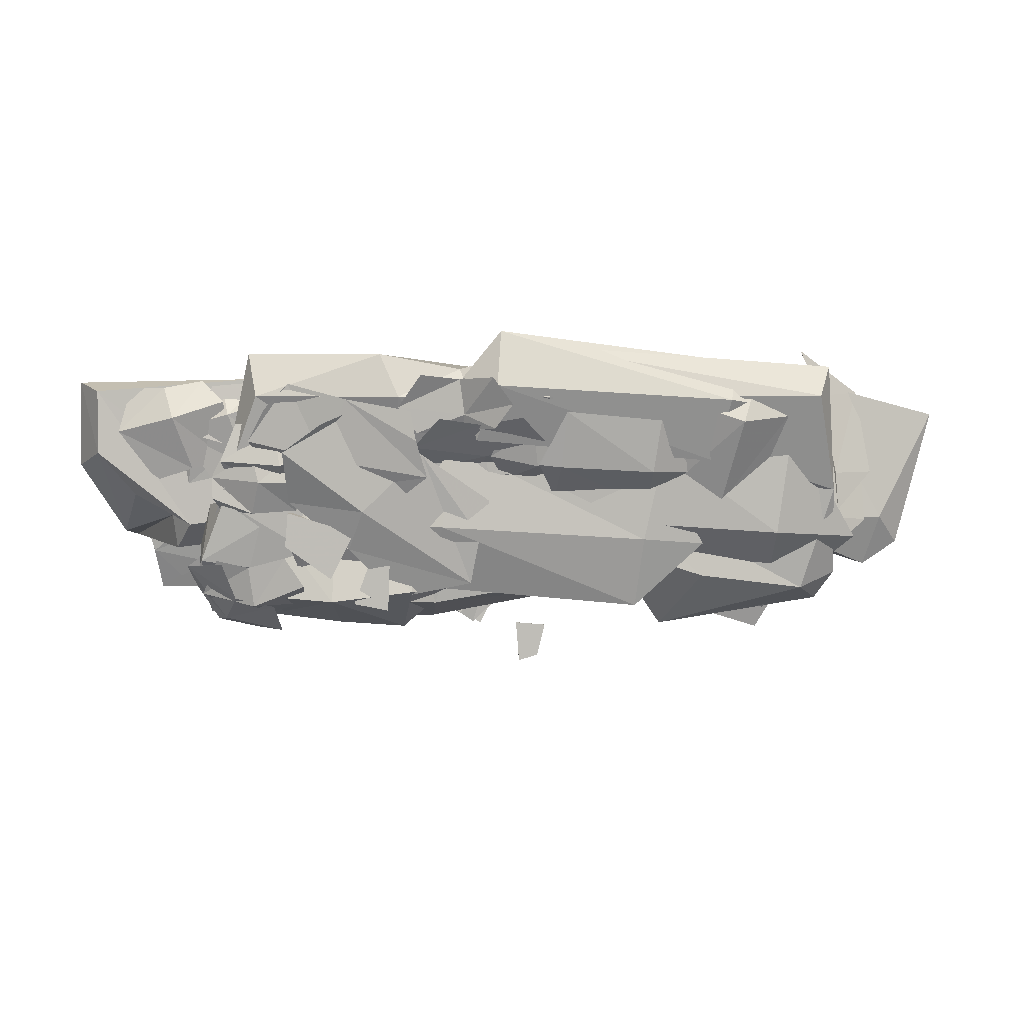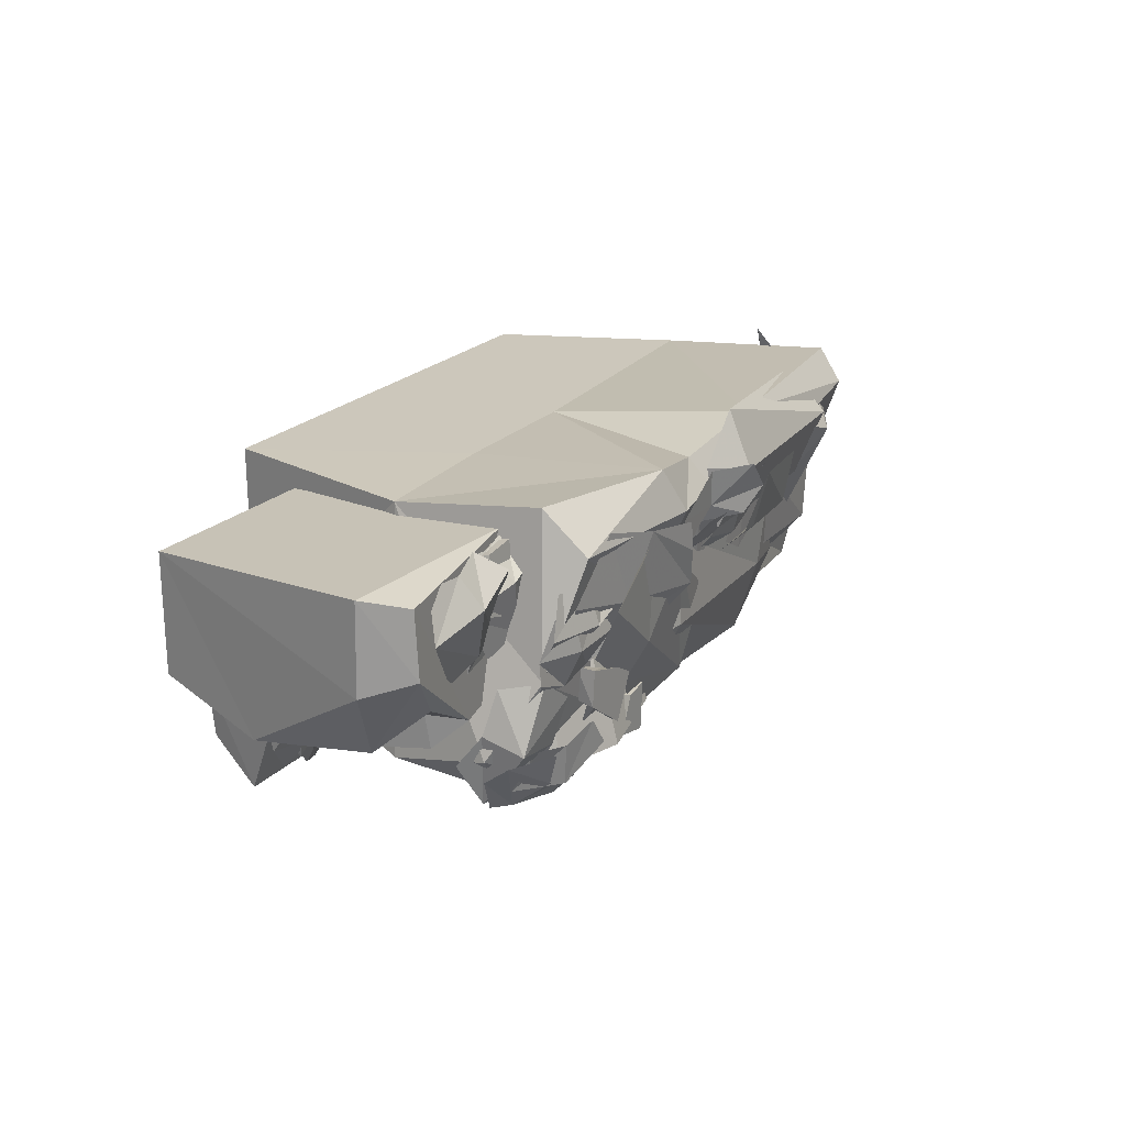
<metadata>
{"format":"obj","ext":"obj","renderer":"f3d","projection":"perspective","resolution":1024,"background":"white","views":[{"elev":4.9,"azim":-0.7,"up":"+Y"},{"elev":22.2,"azim":-59.1,"up":"+Y"}]}
</metadata>
<code>
g m
v -390.9 -66.63 559.8
v -397.3 -117.2 531.3
v -294.3 -134.2 517.3
v -290.3 -78.81 547.1
v -385.2 -8.999 541
v -282.2 -25.94 527
v -450.6 -184.5 449.3
v -344.1 -194.8 470.3
v -350 -153.1 561.3
v -453.2 -147.1 538.7
v -346.2 -36.27 529.8
v -452.7 -25.98 508.8
v -248.7 -204.9 446.3
v -180 -139.2 504.8
v -232.8 -141 540.1
v -232.2 -26.93 515.4
v -499.7 -151.8 519.5
v -455.9 24.48 568.7
v -374 24.46 566.3
v -402.4 69.53 558.7
v -465.8 65.51 564.6
v -500.5 81.59 556.9
v -526.7 30.73 549.4
v -467.5 -22.7 550.3
v -525.3 -0.4482 551.5
v -513.8 -18.2 541.3
v -186.8 -41.93 566
v -205.6 -135.1 525.9
v 101 -165.2 507.7
v 112.7 -62.89 536.2
v -169.6 77.11 557
v 137 47.03 538.8
v 283.4 -148.4 130.5
v 269.3 -108.7 150.5
v 218.2 -104 155.6
v 178.2 -141.8 129.3
v 173.8 -171.4 82.81
v 256.1 -185.7 74.17
v 77.67 -99.47 108.8
v 110.4 -152.7 60.17
v 143.1 -68.41 154.1
v 354.2 -108.6 149.6
v 311.9 -110.9 162.5
v 286.4 -112.9 164.5
v 304.3 -135.8 143.1
v 323 -161.9 99.69
v 368.8 -124.5 115.9
v 202.3 -99.74 128.7
v 243.1 -163 83.55
v 232.9 -88.52 164.6
v -557.6 -107.6 247.2
v -604 -103.2 233.6
v -589.4 -121.9 219.6
v -541.8 -130.2 231.6
v -555.3 -63.76 269.3
v -603 -55.4 257.3
v -481.2 -131.2 227
v -480.2 -109.1 246.8
v -501 -56.94 272.2
v -424.1 49.25 575.2
v -336.4 72.62 572.1
v -369 109.7 548.8
v -432 102.3 562.8
v -422.5 4.72 538.6
v -359.5 12.15 524.5
v -489.8 110.4 554.7
v -512 55.1 561.4
v -490.3 -0.8276 528.7
v -414.7 -66.55 553.3
v -261.8 -84.32 536.4
v -404.2 -18.69 544.3
v -386.1 -3.826 557.4
v -257.5 -40.13 559
v 202 -71.14 515.2
v -544.9 -93.89 537.9
v -509.7 -3.531 547.8
v -536.9 -13.25 495
v -553.6 -74.7 481.9
v -473.5 -104.3 535.9
v -456.9 -42.88 548.9
v -561.8 -121.5 447.1
v -539.1 -178.6 472.7
v -473.6 -165.7 504.8
v -564 82.47 490.9
v -557.3 143.5 484.6
v -585.7 128.5 456.7
v -596.7 85.84 465.1
v -498.4 78.16 480.2
v -487.4 120.9 471.7
v -610.8 49.57 454.8
v -571.6 17.31 474.6
v -501.5 33.35 472.5
v -508 122 504.4
v -432.4 143.8 496.3
v -464.1 170.1 460.6
v -520 162.4 471.5
v -481.1 42.26 490.7
v -425.2 50.02 479.9
v -569.8 161.4 458.2
v -588.9 99.23 483.5
v -535.7 24.06 480.8
v -12.53 47.65 586.7
v -21.04 -0.1094 535.7
v 117.8 -13.74 509.3
v 123.1 39.26 568.7
v -4.734 129.1 604.7
v 134.1 115.5 578.4
v -44.52 51.2 589.6
v 183.4 38.03 532.8
v 418.2 -40.44 414
v 469.9 -46.34 386.4
v 463.2 63.08 371.9
v 410.8 65.97 402.3
v 409 -36.05 456.9
v 402.3 73.37 442.3
v 416.1 -90.26 417.3
v 388 130.1 404.8
v -117.8 29.72 553
v -31.91 48.83 549.8
v -65.08 87.6 555
v -126.6 81.39 559.1
v -123.9 -10.66 525.9
v -62.34 -4.445 521.8
v -184.5 91.86 561.4
v -222.4 39.33 549.5
v -192.5 -12.85 524.4
v -46.82 48.48 572.8
v 9.828 73.45 573.4
v -12.04 112.9 585.1
v -52.62 102 587.6
v -50.82 27.83 541.4
v -10.24 38.81 538.9
v -90.81 111.8 591.6
v -115.8 62.79 571.5
v -96.08 26.73 539.7
v -466 -160.6 550.5
v -391.3 -129.9 564.5
v -419.1 -87.87 563.4
v -473.5 -102.7 556
v -448.1 -174.8 505
v -393.7 -160 512.4
v -521.4 -93.42 545.4
v -545.8 -145.2 519
v -502.2 -176.8 486.1
v -466 -160.6 550.5
v -303.2 -18.23 580.5
v -417.7 69.97 598.3
v -412.3 -5.417 562.3
v -324.7 -75.53 554.7
v -256.3 -150.4 530.5
v -145.4 -127.2 544.2
v -215.8 65.56 579.9
v -131.8 -57.07 556.7
v -117.6 -3.43 556.9
v -303.3 135.7 587.5
v -360.8 111 599
v -359.5 58.91 581.4
v -470.5 84.78 567.7
v -435 34.39 544.1
v -350.5 12.32 559.2
v -274.3 -18.3 557.9
v -208.1 32.99 590.9
v -326.1 147 596.7
v -223.9 86.97 600.9
v -231.5 130 602.3
v -410.6 169.1 581.6
v -444.7 132.4 578.9
v 236.4 145.4 577.6
v 250 200.2 511.3
v -100.5 245.2 587.9
v -105.7 167.6 623.5
v 214.2 54.48 547
v -136.2 87.28 592.7
v 314.8 132.6 524
v -156.4 177.3 584.6
v -122.4 62.93 569
v -35.44 85.44 582.8
v -69.02 120.4 608.7
v -131.3 110.3 603.6
v -128.6 46.16 546.1
v -66.25 56.23 551.1
v -190 119 610.4
v -228.4 75.93 576.3
v -198.1 45.27 544.8
v -513.5 -184.1 500.2
v -429 -201.8 509.9
v -437 -161.9 546.8
v -494.1 -150 544.7
v -528.1 -188.5 475.4
v -470.9 -200.4 477.6
v -511.4 -97.3 565.2
v -567.4 -102.3 528.7
v -559.7 -135.5 487.7
v -169.1 -239.8 48.21
v -197.7 -228.1 16.35
v -171.6 -236.5 6.903
v -146.5 -256.4 40.68
v -212.6 -205.8 44.44
v -224.9 -217.3 23.67
v -100.8 -212.8 43.21
v -123 -182.6 47.58
v -174.1 -155 54.7
v -153.4 124.5 590.3
v -83.7 140.4 633.2
v -112.1 179.1 631.9
v -160.4 175.7 594.2
v -157.5 101.9 579.5
v -109.2 105.3 617.2
v -216.2 182.1 614.1
v -249.3 135.7 600.9
v -222.6 97.88 595.6
v 419 28.32 414.6
v 478 28.26 383.2
v 456.5 150.9 366.7
v 397 147.4 401.3
v 408 32.1 463.2
v 386.5 154.7 446.6
v 422.9 -28.16 418.2
v 363.1 216.8 404.1
v 29.91 -34.02 540.5
v 15.96 -147.2 448.2
v 307.1 -181.4 407.9
v 313.7 -55.08 515.8
v 44.81 139.3 555.1
v 335.9 105.1 514.7
v -36.93 -26.2 543.2
v 441.9 -67.23 446.3
v 227.3 -10.13 524.6
v 288.7 -8.408 490.3
v 325 120.3 538
v 255.4 113.6 576.5
v 145.9 9.839 522.1
v 182.2 138.6 569.8
v 219.6 -38.36 510.9
v 275.4 168.7 544.4
v 180.3 -160.1 112.7
v 176.3 -204.5 76.31
v 289 -231.8 82.25
v 289.8 -181.8 124.1
v 193.2 -93.08 119.1
v 306 -120.4 125.1
v 154.9 -153.9 108.8
v 343.3 -193.2 106.8
v 419.6 -103.9 140.4
v 377.2 -99.41 152.7
v 351.8 -100 155.4
v 369.6 -130.7 148.7
v 388.4 -175.3 124.7
v 434.1 -134.9 119.6
v 267.7 -107 118
v 308.4 -184.5 111.4
v 298.2 -79.07 143.1
v -595.7 -81.12 248.8
v -549.6 -63.42 246.8
v -571.4 -46.7 248.4
v -616.9 -65.8 254.9
v -576.9 -129.1 234.8
v -531.3 -110 228.2
v -674.4 -81.54 242.7
v -665.2 -109.6 240.2
v -624.9 -153 223.1
v -540.9 -103.8 242.7
v -506.6 -68.24 240
v -532.9 -62.54 246
v -565.4 -99.64 252.8
v -506.4 -137.5 219.7
v -473.8 -100.4 212.9
v -612.7 -136.6 242.6
v -593.4 -157.7 234.8
v -541.7 -177.8 208
v -589.5 117.1 512.5
v -515.1 140.9 499.7
v -550.3 171.1 471.1
v -604.8 161.3 486.5
v -564.2 40.24 485.9
v -509.7 50.08 470.5
v -655.7 161.3 478.4
v -672.1 96.21 497.2
v -619.5 22.74 479.4
f 1 2 3
f 3 4 1
f 5 1 4
f 4 6 5
f 7 8 9
f 9 10 7
f 9 11 12
f 12 10 9
f 13 14 15
f 13 15 9
f 9 8 13
f 16 15 14
f 17 7 10
f 18 19 20
f 20 21 18
f 21 22 23
f 23 18 21
f 24 18 23
f 24 23 25
f 24 25 26
f 27 28 29
f 29 30 27
f 31 27 30
f 30 32 31
f 33 34 35
f 35 36 33
f 37 38 33
f 33 36 37
f 39 40 37
f 37 36 39
f 36 35 41
f 41 39 36
f 42 43 44
f 44 45 42
f 45 46 47
f 47 42 45
f 48 49 46
f 46 45 48
f 44 50 48
f 48 45 44
f 51 52 53
f 53 54 51
f 51 55 56
f 56 52 51
f 54 57 58
f 58 51 54
f 58 59 55
f 55 51 58
f 60 61 62
f 62 63 60
f 60 64 65
f 65 61 60
f 63 66 67
f 67 60 63
f 67 68 64
f 64 60 67
f 69 2 1
f 69 1 5
f 70 6 4
f 70 4 3
f 71 72 19
f 71 19 18
f 71 18 24
f 73 28 27
f 73 27 31
f 74 32 30
f 74 30 29
f 75 76 77
f 77 78 75
f 75 79 80
f 80 76 75
f 78 81 82
f 82 75 78
f 82 83 79
f 79 75 82
f 12 17 10
f 15 16 11
f 11 9 15
f 84 85 86
f 86 87 84
f 84 88 89
f 89 85 84
f 87 90 91
f 91 84 87
f 91 92 88
f 88 84 91
f 93 94 95
f 95 96 93
f 93 97 98
f 98 94 93
f 96 99 100
f 100 93 96
f 100 101 97
f 97 93 100
f 102 103 104
f 104 105 102
f 106 102 105
f 105 107 106
f 108 103 102
f 108 102 106
f 109 107 105
f 109 105 104
f 110 111 112
f 112 113 110
f 114 110 113
f 113 115 114
f 116 111 110
f 116 110 114
f 117 115 113
f 117 113 112
f 118 119 120
f 120 121 118
f 118 122 123
f 123 119 118
f 121 124 125
f 125 118 121
f 125 126 122
f 122 118 125
f 127 128 129
f 129 130 127
f 127 131 132
f 132 128 127
f 130 133 134
f 134 127 130
f 127 134 135
f 135 131 127
f 136 137 138
f 138 139 136
f 136 140 141
f 141 137 136
f 139 142 143
f 143 136 139
f 143 144 140
f 140 145 143
f 146 147 148
f 148 149 146
f 149 150 151
f 151 146 149
f 152 146 151
f 152 151 153
f 152 153 154
f 155 156 147
f 155 147 146
f 155 146 152
f 157 158 159
f 159 160 157
f 160 161 162
f 162 157 160
f 163 157 162
f 163 162 164
f 163 164 165
f 166 167 158
f 166 158 157
f 166 157 163
f 168 169 170
f 170 171 168
f 172 168 171
f 171 173 172
f 174 169 168
f 174 168 172
f 175 173 171
f 175 171 170
f 176 177 178
f 178 179 176
f 176 180 181
f 181 177 176
f 179 182 183
f 183 176 179
f 176 183 184
f 184 180 176
f 185 186 187
f 187 188 185
f 185 189 190
f 190 186 185
f 188 191 192
f 192 185 188
f 185 192 193
f 193 189 185
f 194 195 196
f 196 197 194
f 194 198 199
f 199 195 194
f 197 200 201
f 201 194 197
f 201 202 198
f 198 194 201
f 203 204 205
f 205 206 203
f 203 207 208
f 208 204 203
f 206 209 210
f 210 203 206
f 203 210 211
f 211 207 203
f 212 213 214
f 214 215 212
f 216 212 215
f 215 217 216
f 218 213 212
f 218 212 216
f 219 217 215
f 219 215 214
f 220 221 222
f 222 223 220
f 224 220 223
f 223 225 224
f 226 221 220
f 226 220 224
f 227 225 223
f 227 223 222
f 228 229 230
f 230 231 228
f 232 228 231
f 231 233 232
f 234 229 228
f 234 228 232
f 235 233 231
f 235 231 230
f 236 237 238
f 238 239 236
f 240 236 239
f 239 241 240
f 242 237 236
f 242 236 240
f 243 241 239
f 243 239 238
f 244 245 246
f 246 247 244
f 247 248 249
f 249 244 247
f 250 251 248
f 248 247 250
f 246 252 250
f 250 247 246
f 253 254 255
f 255 256 253
f 253 257 258
f 258 254 253
f 256 259 260
f 260 253 256
f 260 261 257
f 257 253 260
f 262 263 264
f 264 265 262
f 262 266 267
f 267 263 262
f 265 268 269
f 269 262 265
f 269 270 266
f 266 262 269
f 271 272 273
f 273 274 271
f 271 275 276
f 276 272 271
f 274 277 278
f 278 271 274
f 278 279 275
f 275 271 278
g m
v 66.9 -175.3 77.28
v 343.2 -260.1 77.28
v 453 -53.14 148.6
v 30.46 -0.2281 148.6
v 105.1 -170.6 0.3716
v 324.8 -232.8 0.3716
v 343.2 -260.1 77.28
v 66.9 -175.3 77.28
v 414.9 -57.83 0.3715
v 453 -53.14 148.6
v 48.79 -4.371 0.3716
v 66.9 -175.3 77.28
v 30.46 -0.2281 148.6
v -209.5 -204.9 40.91
v -133.8 -259.1 40.91
v -95.54 -182.4 40.91
v -204.7 -148.7 40.91
v -199.6 -203.4 0.3717
v -138.6 -250.3 0.3717
v -133.8 -259.1 40.91
v -209.5 -204.9 40.91
v -138.6 -250.3 0.3717
v -105.4 -183.9 0.3716
v -95.54 -182.4 40.91
v -105.4 -183.9 0.3716
v -199.9 -150 0.3716
v -204.7 -148.7 40.91
v -199.9 -150 0.3716
v -199.6 -203.4 0.3717
v -418.3 -70.79 562.8
v -351.3 -118.8 562
v -317.4 -50.85 561.6
v -414 -20.98 562.8
v -409.9 -69.45 533.5
v -355.8 -111 532.9
v -351.3 -118.8 562
v -418.3 -70.79 562.8
v -355.8 -111 532.9
v -326.5 -52.18 532.5
v -317.4 -50.85 561.6
v -326.5 -52.18 532.5
v -410.1 -22.16 533.5
v -414 -20.98 562.8
v -410.1 -22.16 533.5
v -409.9 -69.45 533.5
v -571 -45.69 474.7
v -703.9 64.09 496.1
v -652.4 0.6031 474.4
v -604.1 -34.69 430.8
v -694.2 -82.39 234.1
v -596.6 -84.38 434.1
v -571 -45.69 474.7
v -476.9 -33.52 461.7
v -473.3 173.9 460.2
v -703.9 156.5 490.8
v -571 -45.69 474.7
v -656.2 123.9 65.23
v -656.2 -47.37 65.25
v -694.2 -82.39 234.1
v -742.5 43.01 433.2
v -467.1 -69.75 417.4
v -596.6 -84.38 434.1
v -680.5 -61.01 405.6
v -742.5 43.01 433.2
v -694.2 -82.39 234.1
v -656.2 -47.37 65.25
v -407.1 -51.52 105.7
v -467.1 -69.75 417.4
v -703.9 64.09 496.1
v -703.9 156.5 490.8
v -739.9 168.2 433.8
v -742.5 43.01 433.2
v -739.9 168.2 433.8
v -703.9 156.5 490.8
v -473.3 173.9 460.2
v -404.3 144.4 105.6
v 378.5 168.8 389
v 295.1 -42.49 442.2
v 496 -43.42 375.6
v 579.6 116.1 342.6
v 579.6 116.1 342.6
v 499.6 82.55 0.3734
v 269.8 132.7 0.3738
v 378.5 168.8 389
v 528.2 -85.83 339.8
v 476.1 -105 173.4
v 499.6 82.55 0.3734
v 473.8 -119.1 354.1
v 428.4 -112.5 192.4
v 295.1 -42.49 442.2
v 208.3 -47.97 0.3765
v 426 -114.6 0.3744
v -659.8 -173.4 200.4
v -487.4 -173.4 200.5
v -470.5 -46.72 256.1
v -677.3 -46.72 256
v -639.9 -127 124.8
v -506.9 -127 124.7
v -487.4 -173.4 200.5
v -659.8 -173.4 200.4
v -505.4 -46.72 117
v -470.5 -46.72 256.1
v -641.4 -46.72 117.1
v -677.3 -46.72 256
v -530.5 -153.5 331
v -273 -117.8 297.7
v -276.1 -186.3 451
v -501.9 -177.4 475.2
v 355.8 177.4 255.5
v 390.8 192.8 500.8
v 403.9 7.239 482.2
v 414 -124.8 426.7
v 355.8 177.4 255.5
v -53.98 177.5 285.1
v -40.59 224 581.8
v 390.8 192.8 500.8
v -399.8 -107.1 0.3717
v -236 -117.6 0.3716
v 259.9 -107.1 0.3716
v 332.9 -108.3 229.9
v 114.8 -116.8 248.4
v 0.4732 -58.36 0.3716
v -262.8 -95.18 289.2
v -245.1 -189.7 444.1
v -399.8 173.6 0.3716
v -471.8 177.2 300.4
v -263.5 177.4 286.3
v -235.7 173.6 0.3716
v -232 -92.58 285.6
v -203.6 -189.4 433.8
v -54.48 -103.3 0.3716
v 0.4732 -58.36 0.3716
v 31.88 -39.77 255.2
v -26.21 -105.7 261.9
v 390 -167.7 397.2
v 145.1 -203.4 424.7
v 66.87 -82.73 455.7
v 25.53 -145.1 445.4
v -206.1 -85.07 0.3716
v 66.87 -82.73 455.7
v 31.88 -39.77 255.2
v -26.21 -105.7 261.9
v 25.53 -145.1 445.4
v -54.48 -103.3 0.3716
v 259.9 173.6 0.3715
v -71.64 173.6 0.3715
v -473.5 211.6 521.2
v -276.5 211.9 581.9
v -160.6 189.9 558.8
v -501.9 -177.4 475.2
v -504.1 -131.1 519.1
v -556.2 -108.8 486.2
v -530.5 -153.5 331
v 332.9 -108.3 229.9
v 390 -167.7 397.2
v -471.8 177.2 300.4
v -514.9 -1.213 547.1
v -473.5 211.6 521.2
v -457.3 150.8 578
v -514.9 -1.213 547.1
v -253 7.475 537.4
v -248.8 150.8 603.4
v 403.9 7.239 482.2
v 372.6 150.8 541.2
v -38.01 150.8 610.6
v 1.74 46.59 518.9
v -274.4 -150.4 524.4
v -504.1 -131.1 519.1
v 56.65 -72.41 520.7
v 31.28 -119.7 513.5
v -40.59 224 581.8
v -160.6 189.9 558.8
v -145.5 150.8 584
v 390.8 192.8 500.8
v -504.1 -131.1 519.1
v -274.4 -150.4 524.4
v 56.65 -72.41 520.7
v 203.5 -122.2 493.4
v 358.3 -144 463.2
v -149.4 23.39 529.9
v -241.4 -159.1 514.8
v -276.5 211.9 581.9
v -473.5 211.6 521.2
v -198.8 -161.4 503.3
v -198.8 -161.4 503.3
v -241.4 -159.1 514.8
v 31.28 -119.7 513.5
v 358.3 -144 463.2
v 203.5 -122.2 493.4
v -276.5 211.9 581.9
v 31.28 -119.7 513.5
v -533.6 163.6 483.8
v -567.2 92.96 491.7
v -497.7 72.61 492.6
v -486.1 167.9 482.5
v -531.3 152.8 456.9
v -561.1 95.32 463.3
v -567.2 92.96 491.7
v -533.6 163.6 483.8
v -561.1 95.32 463.3
v -500.9 77.71 464.1
v -497.7 72.61 492.6
v -500.9 77.71 464.1
v -486.9 160.9 455.2
v -486.1 167.9 482.5
v -486.9 160.9 455.2
v -531.3 152.8 456.9
v -598.4 84.14 480
v -593.7 47.74 483.6
v -561.2 57.44 484.1
v -580.8 97.93 479.4
v -594.8 80.46 467.3
v -591.9 50.23 470.3
v -593.7 47.74 483.6
v -598.4 84.14 480
v -591.9 50.23 470.3
v -563.7 58.62 470.7
v -561.2 57.44 484.1
v -563.7 58.62 470.7
v -579.4 94.96 466.6
v -580.8 97.93 479.4
v -579.4 94.96 466.6
v -594.8 80.46 467.3
v -33.83 -316.8 35.49
v -20.64 -263.6 35.49
v -70.99 -259.3 35.49
v -65.7 -326.4 35.49
v -36.81 -311.7 0.3717
v -24.41 -268.1 0.3717
v -20.64 -263.6 35.49
v -33.83 -316.8 35.49
v -24.41 -268.1 0.3717
v -68.01 -264.4 0.3717
v -70.99 -259.3 35.49
v -68.01 -264.4 0.3717
v -66 -323.5 0.3717
v -65.7 -326.4 35.49
v -66 -323.5 0.3717
v -36.81 -311.7 0.3717
v -298.2 -105.6 551.4
v -317.6 -157.2 550.8
v -267.8 -167.3 550.5
v -265.3 -99.69 551.3
v -295.9 -110.8 531.7
v -313.4 -152.9 531.3
v -317.6 -157.2 550.8
v -298.2 -105.6 551.4
v -313.4 -152.9 531.3
v -270.2 -161.7 531
v -267.8 -167.3 550.5
v -270.2 -161.7 531
v -265.4 -102.4 531.7
v -265.3 -99.69 551.3
v -265.4 -102.4 531.7
v -295.9 -110.8 531.7
v -656.2 123.9 65.23
v -703.9 64.09 496.1
v -739.9 168.2 433.8
v -596.6 -84.38 434.1
v -399.8 173.6 0.3716
v -399.8 -107.1 0.3717
v 259.9 -107.1 0.3716
v 259.9 173.6 0.3715
v -504.1 -131.1 519.1
v 56.65 -72.41 520.7
v -457.3 150.8 578
v 372.6 150.8 541.2
v 358.3 -144 463.2
v -553 -79.13 253.5
v -539.7 -129.6 234
v -492.5 -111.4 242.2
v -528.9 -57.29 262.6
v -547.5 -74.89 234.1
v -538.1 -116.9 217.8
v -539.7 -129.6 234
v -553 -79.13 253.5
v -538.1 -116.9 217.8
v -497.1 -101.2 224.9
v -492.5 -111.4 242.2
v -497.1 -101.2 224.9
v -526.8 -52.38 243.4
v -528.9 -57.29 262.6
v -526.8 -52.38 243.4
v -547.5 -74.89 234.1
v -597.3 -150.5 228.6
v -565 -162.3 224.7
v -558.4 -132 231.8
v -600.7 -130.4 233.5
v -594.2 -146.2 216.9
v -567.9 -156.9 213.5
v -565 -162.3 224.7
v -597.3 -150.5 228.6
v -567.9 -156.9 213.5
v -562.2 -130.6 219.6
v -558.4 -132 231.8
v -562.2 -130.6 219.6
v -599.3 -127.5 221.5
v -600.7 -130.4 233.5
v -599.3 -127.5 221.5
v -594.2 -146.2 216.9
f 280 281 282
f 282 283 280
f 284 285 286
f 286 287 284
f 285 288 289
f 289 286 285
f 290 284 291
f 291 292 290
f 293 294 295
f 295 296 293
f 297 298 299
f 299 300 297
f 301 302 303
f 303 299 301
f 304 305 306
f 306 303 304
f 307 308 300
f 300 306 307
f 309 310 311
f 311 312 309
f 313 314 315
f 315 316 313
f 317 318 319
f 319 315 317
f 320 321 322
f 322 319 320
f 323 324 316
f 316 322 323
f 325 326 327
f 327 328 325
f 328 329 330
f 330 331 328
f 332 333 334
f 334 335 332
f 336 337 338
f 338 339 336
f 340 332 335
f 335 341 340
f 342 326 343
f 343 329 342
f 344 345 346
f 346 347 344
f 348 349 350
f 350 351 348
f 352 353 354
f 354 355 352
f 356 357 358
f 358 359 356
f 360 361 362
f 362 363 360
f 364 365 366
f 366 359 364
f 364 367 368
f 368 365 364
f 369 370 371
f 371 368 369
f 372 373 374
f 374 375 372
f 376 377 378
f 378 379 376
f 377 380 381
f 381 378 377
f 382 376 379
f 379 383 382
f 384 385 386
f 386 387 384
f 388 389 390
f 390 391 388
f 392 393 394
f 394 395 392
f 396 397 385
f 385 384 396
f 398 399 400
f 400 401 398
f 385 402 403
f 403 386 385
f 404 405 406
f 406 407 404
f 402 408 409
f 409 403 402
f 410 411 412
f 412 413 410
f 399 414 415
f 415 400 399
f 412 416 417
f 417 413 412
f 408 402 397
f 397 418 408
f 419 420 400
f 400 415 419
f 409 408 421
f 421 422 409
f 421 408 418
f 418 423 421
f 424 425 393
f 393 392 424
f 393 425 407
f 407 406 393
f 405 426 427
f 427 406 405
f 393 406 427
f 427 428 393
f 429 430 431
f 431 432 429
f 433 388 391
f 391 434 433
f 435 431 436
f 436 437 435
f 438 439 440
f 440 441 438
f 442 443 444
f 444 445 442
f 387 386 446
f 446 447 387
f 417 416 448
f 448 449 417
f 450 451 452
f 452 444 450
f 443 453 450
f 450 444 443
f 439 454 455
f 455 440 439
f 445 456 457
f 457 458 445
f 459 452 441
f 441 440 459
f 403 460 446
f 446 386 403
f 461 462 438
f 438 441 461
f 409 463 460
f 460 403 409
f 464 459 440
f 440 465 464
f 422 466 463
f 463 409 422
f 415 414 467
f 467 468 415
f 451 469 441
f 441 452 451
f 470 445 459
f 459 464 470
f 459 445 444
f 444 452 459
f 471 472 473
f 473 474 471
f 475 476 477
f 477 478 475
f 479 480 481
f 481 477 479
f 482 483 484
f 484 481 482
f 485 486 478
f 478 484 485
f 487 488 489
f 489 490 487
f 491 492 493
f 493 494 491
f 495 496 497
f 497 493 495
f 498 499 500
f 500 497 498
f 501 502 494
f 494 500 501
f 503 504 505
f 505 506 503
f 507 508 509
f 509 510 507
f 511 512 513
f 513 509 511
f 514 515 516
f 516 513 514
f 517 518 510
f 510 516 517
f 519 520 521
f 521 522 519
f 523 524 525
f 525 526 523
f 527 528 529
f 529 525 527
f 530 531 532
f 532 529 530
f 533 534 526
f 526 532 533
f 328 342 329
f 355 535 352
f 335 334 536
f 537 336 339
f 326 342 327
f 342 328 327
f 538 344 347
f 369 368 367
f 368 371 365
f 365 371 366
f 367 364 358
f 358 364 359
f 357 367 358
f 394 393 428
f 397 402 385
f 400 420 401
f 435 539 540
f 435 540 432
f 433 541 388
f 541 542 388
f 431 435 432
f 436 431 543
f 445 458 442
f 455 465 440
f 419 415 544
f 445 470 456
f 436 545 437
f 389 546 390
f 415 468 544
f 390 547 391
f 391 547 434
f 548 549 550
f 550 551 548
f 552 553 554
f 554 555 552
f 556 557 558
f 558 554 556
f 559 560 561
f 561 558 559
f 562 563 555
f 555 561 562
f 564 565 566
f 566 567 564
f 568 569 570
f 570 571 568
f 572 573 574
f 574 570 572
f 575 576 577
f 577 574 575
f 578 579 571
f 571 577 578

</code>
